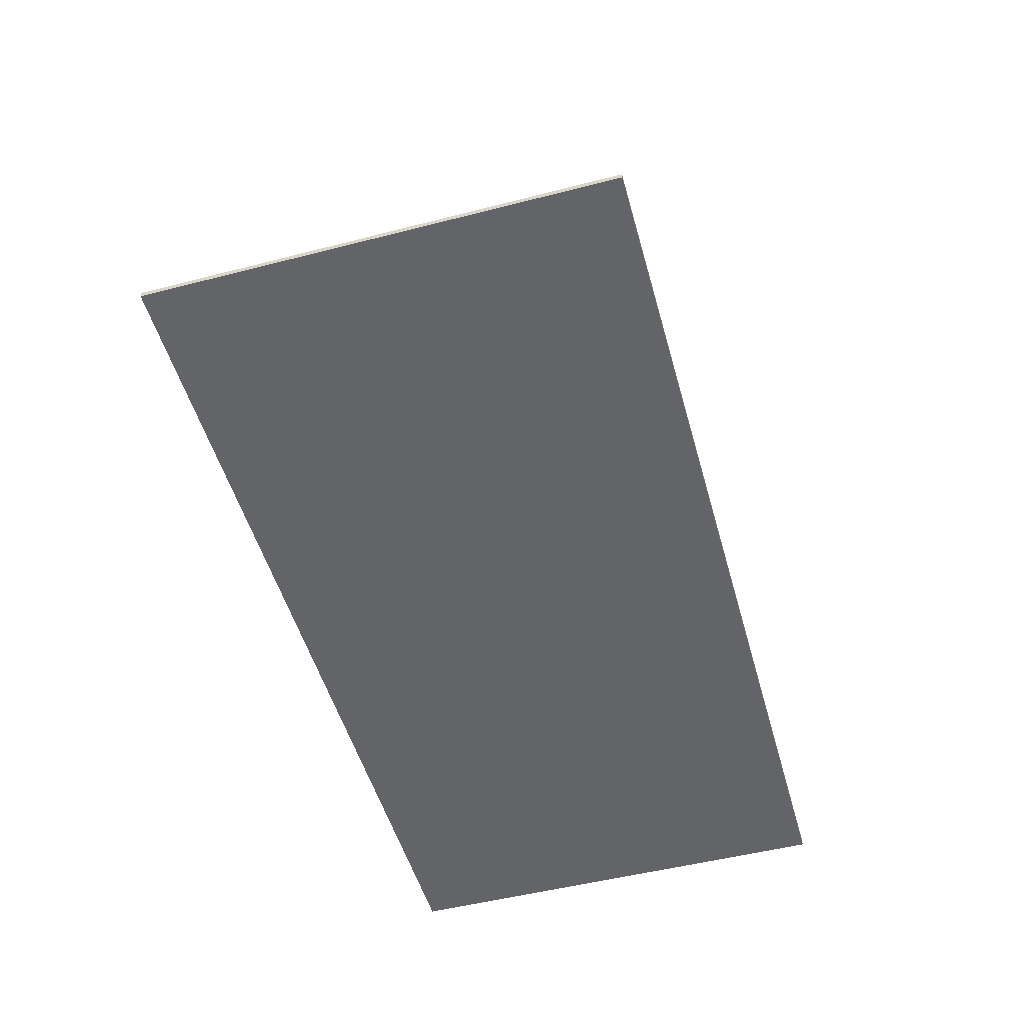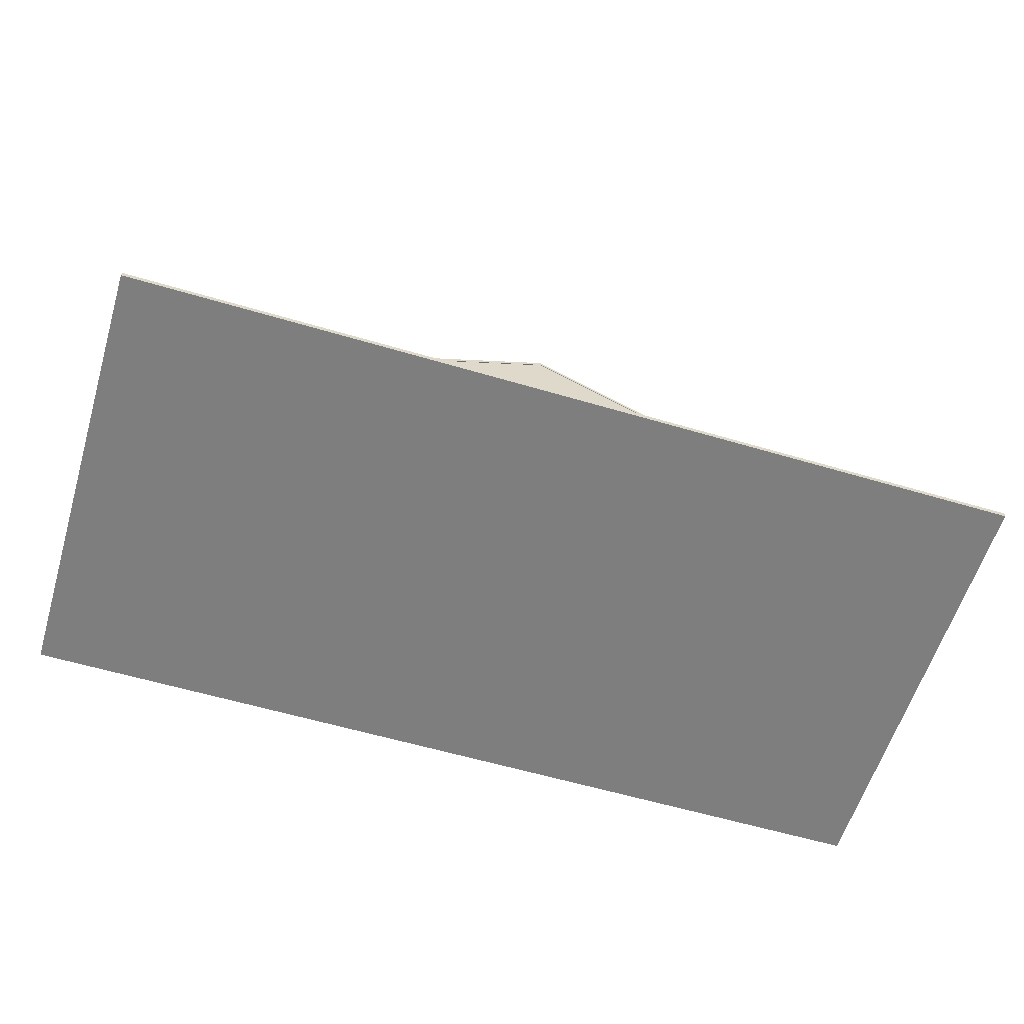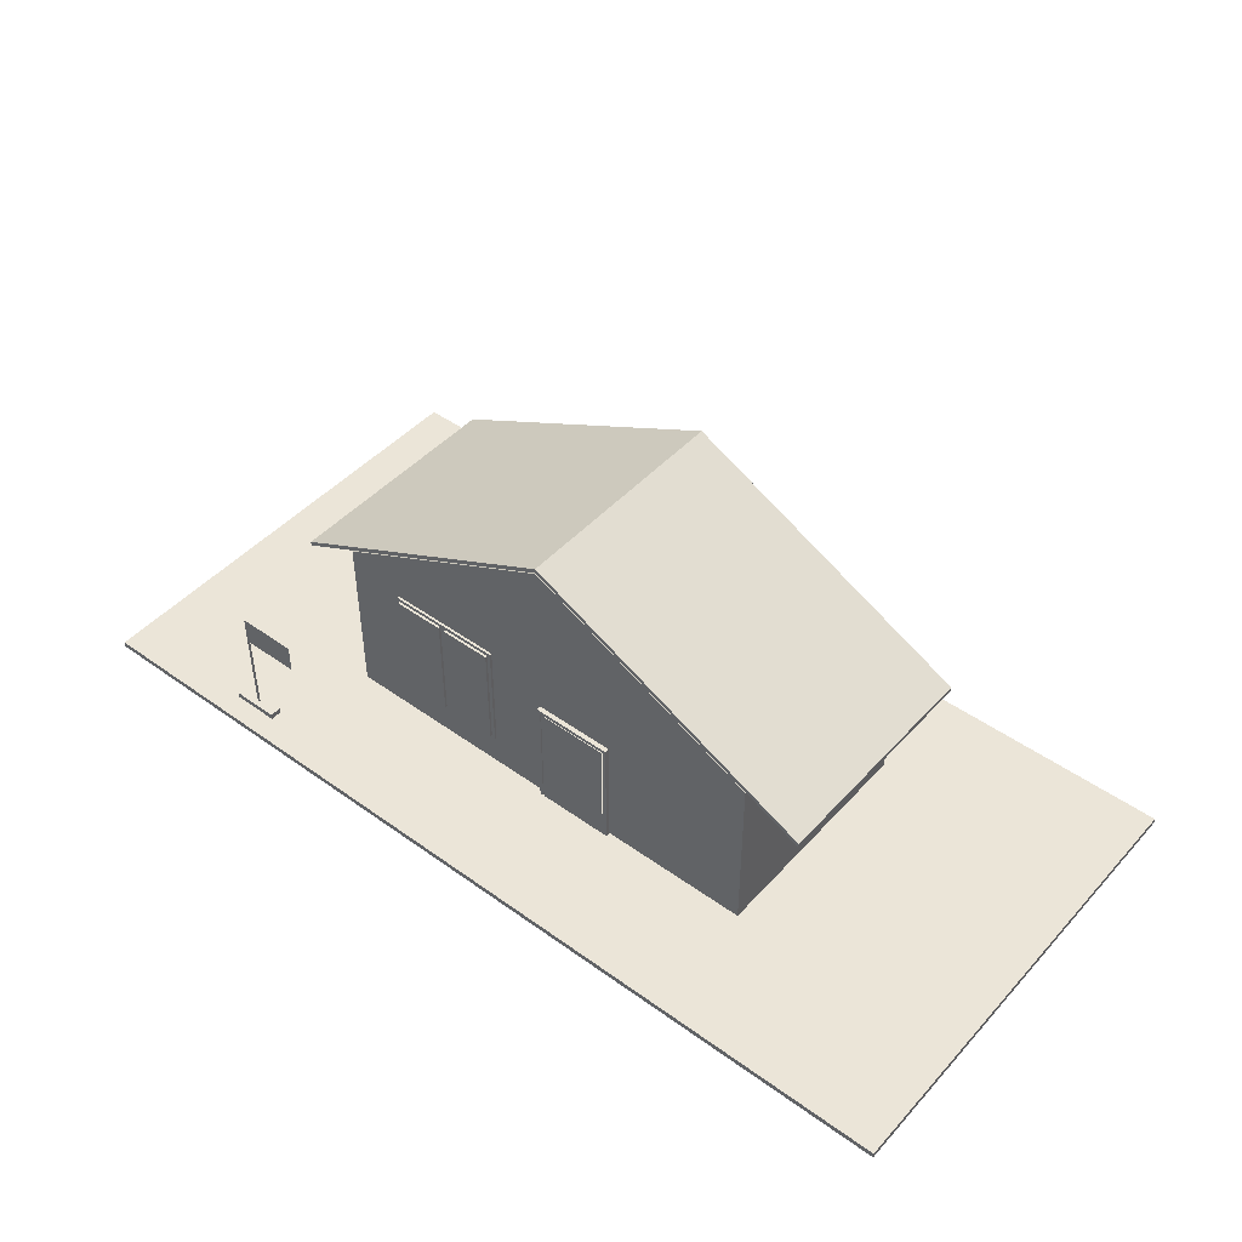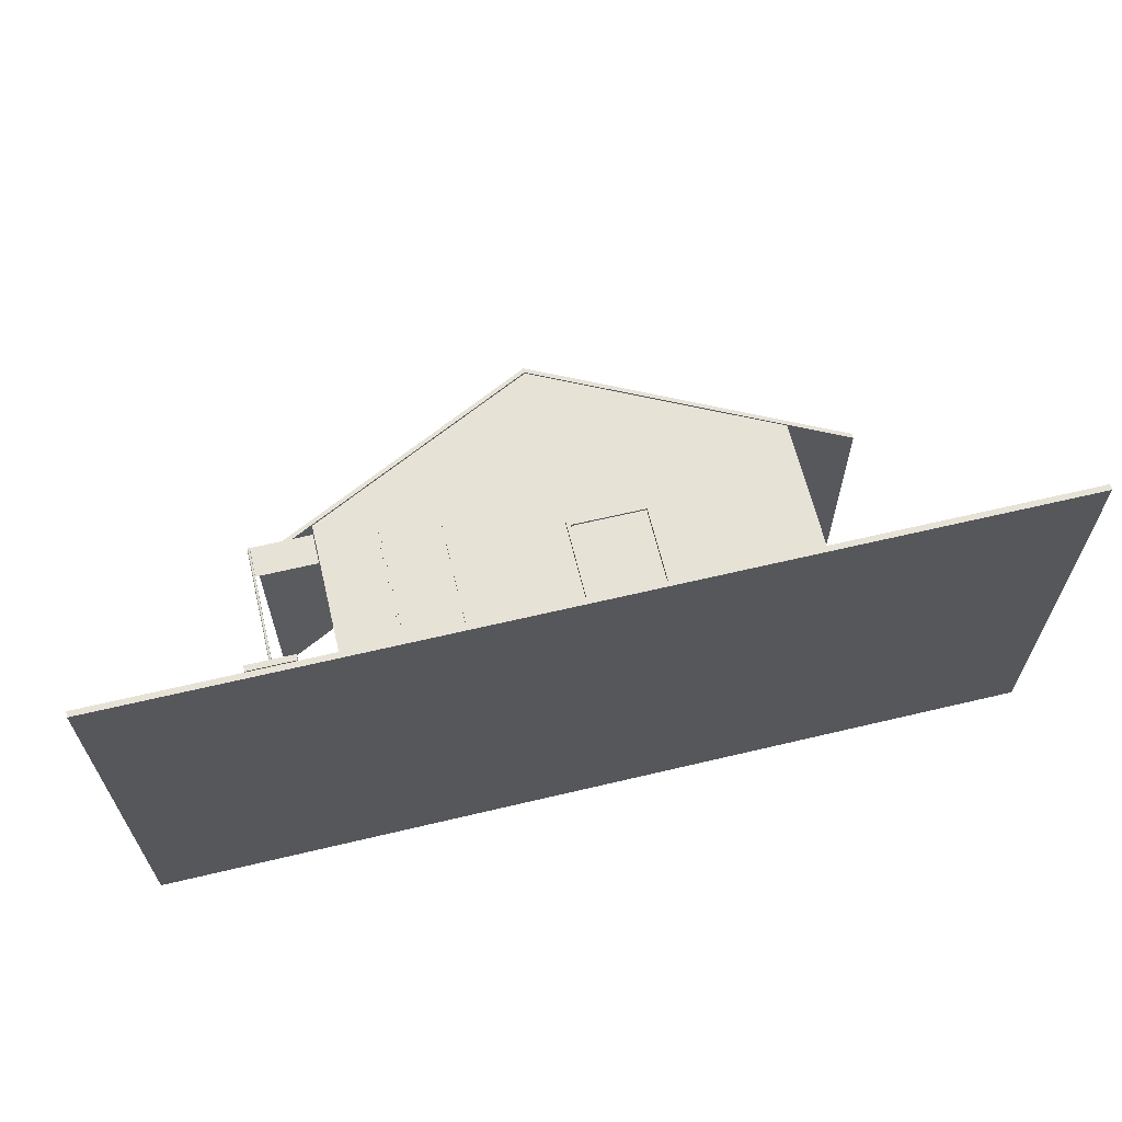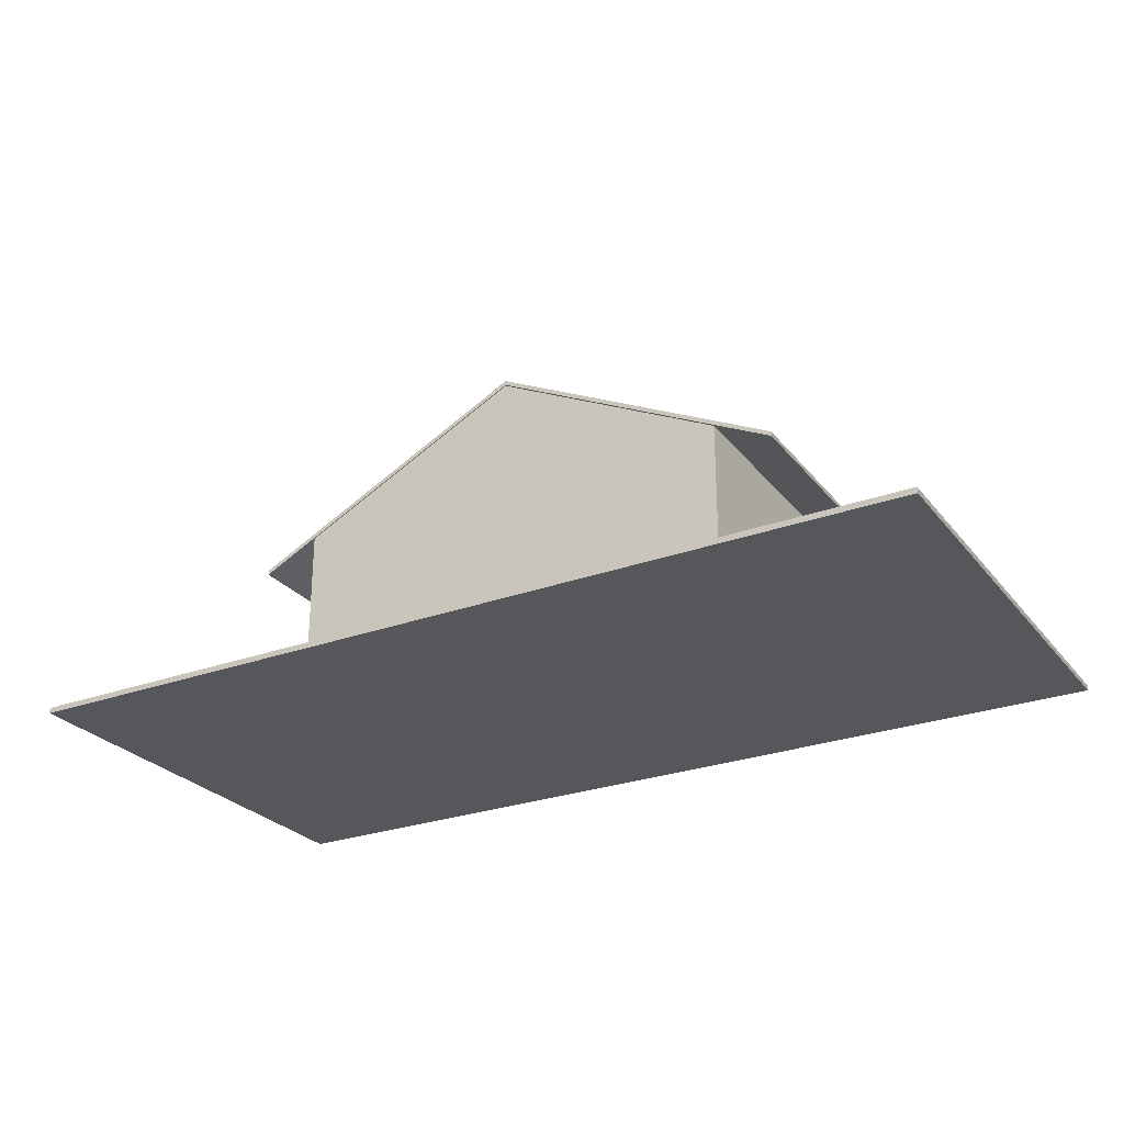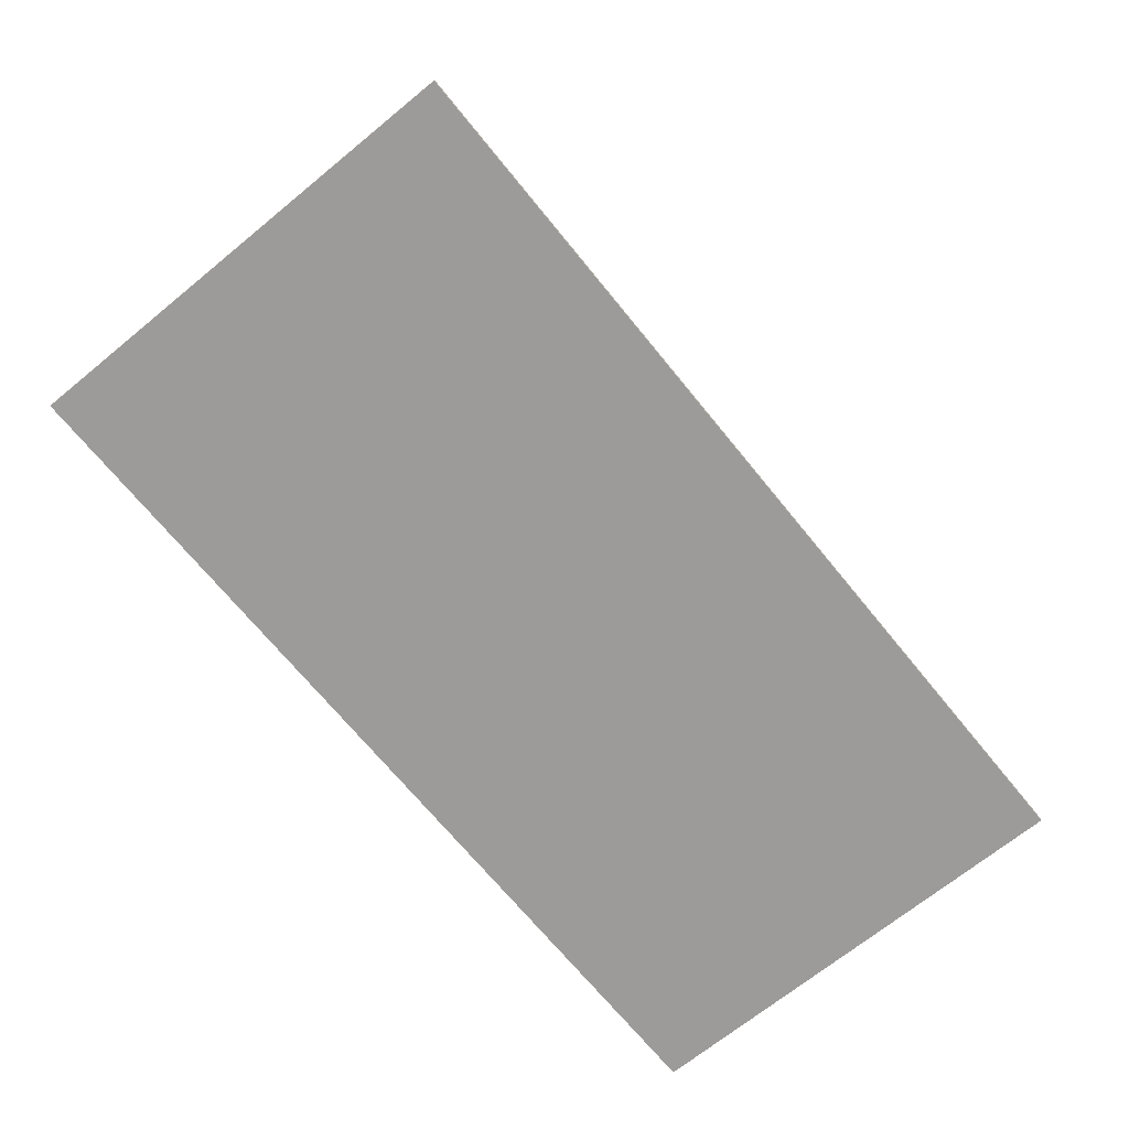
<metadata>
{"format":"obj","ext":"obj","renderer":"f3d","projection":"perspective","resolution":1024,"background":"white","views":[{"elev":-51.3,"azim":-74.4,"up":"+Y"},{"elev":-59.5,"azim":163.1,"up":"+Y"},{"elev":46.0,"azim":39.4,"up":"+Y"},{"elev":63.8,"azim":-13.5,"up":"+Z"},{"elev":-26.9,"azim":-150.2,"up":"+Y"},{"elev":-69.8,"azim":129.2,"up":"+Y"}]}
</metadata>
<code>
v 0.025 0.03094 0.025
v 0.975 0.03094 0.025
v 0.975 0.03094 0.5
v 0.025 0.03094 0.5
v 0.025 0.025 0.025
v 0.975 0.025 0.025
v 0.975 0.025 0.5
v 0.025 0.025 0.5
v 0.2625 0.04281 0.1437
v 0.5 0.04281 0.1437
v 0.5831 0.04281 0.1437
v 0.7375 0.04281 0.1437
v 0.2625 0.1616 0.1437
v 0.5 0.1616 0.1437
v 0.5831 0.1616 0.1437
v 0.7375 0.1616 0.1437
v 0.2625 0.2209 0.1437
v 0.7375 0.2209 0.1437
v 0.5 0.3397 0.1437
v 0.2625 0.04281 0.3812
v 0.5 0.04281 0.3812
v 0.5831 0.04281 0.3812
v 0.7375 0.04281 0.3812
v 0.2625 0.1616 0.3812
v 0.5 0.1616 0.3812
v 0.5831 0.1616 0.3812
v 0.7375 0.1616 0.3812
v 0.2625 0.2209 0.3812
v 0.7375 0.2209 0.3812
v 0.5 0.3397 0.3812
v 0.2031 0.1972 0.1437
v 0.5 0.3456 0.1437
v 0.5 0.3456 0.3812
v 0.2031 0.1972 0.3812
v 0.2031 0.1924 0.1437
v 0.5 0.3409 0.1437
v 0.5 0.3409 0.3812
v 0.2031 0.1924 0.3812
v 0.7969 0.1972 0.1437
v 0.7969 0.1972 0.3812
v 0.7969 0.1924 0.1437
v 0.7969 0.1924 0.3812
v 0.5 0.04281 0.386
v 0.5036 0.04281 0.386
v 0.5036 0.1616 0.386
v 0.5 0.1616 0.386
v 0.5831 0.1616 0.386
v 0.5831 0.1651 0.386
v 0.5 0.1651 0.386
v 0.5796 0.04281 0.386
v 0.5831 0.04281 0.386
v 0.5796 0.1616 0.386
v 0.5036 0.04281 0.3812
v 0.5036 0.1616 0.3812
v 0.5831 0.1651 0.3812
v 0.5 0.1651 0.3812
v 0.5796 0.04281 0.3812
v 0.5796 0.1616 0.3812
v 0.2043 0.1616 0.4763
v 0.2041 0.1616 0.4769
v 0.2043 0.04281 0.4763
v 0.2041 0.04281 0.4769
v 0.2031 0.04281 0.4763
v 0.2031 0.1616 0.4763
v 0.2035 0.1616 0.4774
v 0.2035 0.04281 0.4774
v 0.2028 0.1616 0.4774
v 0.2028 0.04281 0.4774
v 0.2022 0.1616 0.4769
v 0.2022 0.04281 0.4769
v 0.2019 0.1616 0.4763
v 0.2019 0.04281 0.4763
v 0.2022 0.1616 0.4756
v 0.2022 0.04281 0.4756
v 0.2028 0.1616 0.4751
v 0.2028 0.04281 0.4751
v 0.2035 0.1616 0.4751
v 0.2035 0.04281 0.4751
v 0.2041 0.1616 0.4756
v 0.2041 0.04281 0.4756
v 0.1794 0.03984 0.4703
v 0.2269 0.03984 0.4703
v 0.2269 0.04578 0.4703
v 0.1794 0.04578 0.4703
v 0.1794 0.03984 0.4822
v 0.2269 0.03984 0.4822
v 0.2269 0.04578 0.4822
v 0.1794 0.04578 0.4822
v 0.2031 0.1319 0.4763
v 0.2625 0.1319 0.4763
v 0.2625 0.1616 0.4763
v 0.5048 0.04281 0.386
v 0.5048 0.1604 0.386
v 0.5784 0.1604 0.386
v 0.5784 0.04281 0.386
v 0.3219 0.07844 0.3789
v 0.4406 0.07844 0.3789
v 0.4406 0.1972 0.3789
v 0.3219 0.1972 0.3789
v 0.3219 0.07844 0.3836
v 0.4406 0.07844 0.3836
v 0.4406 0.1972 0.3836
v 0.3219 0.1972 0.3836
v 0.3242 0.08081 0.3812
v 0.3777 0.08081 0.3812
v 0.3777 0.1936 0.3812
v 0.3242 0.1936 0.3812
v 0.3242 0.08081 0.386
v 0.3777 0.08081 0.386
v 0.3777 0.1936 0.386
v 0.3242 0.1936 0.386
v 0.3836 0.08081 0.3812
v 0.4371 0.08081 0.3812
v 0.4371 0.1936 0.3812
v 0.3836 0.1936 0.3812
v 0.3836 0.08081 0.386
v 0.4371 0.08081 0.386
v 0.4371 0.1936 0.386
v 0.3836 0.1936 0.386
f 1 2 3
f 1 2 3
f 5 6 7
f 1 2 6
f 2 3 7
f 3 4 8
f 4 1 5
f 9 10 14
f 11 12 16
f 13 16 18
f 17 18 19
f 10 11 15
f 20 21 25
f 23 27 26
f 24 27 29
f 28 29 30
f 9 17 28
f 9 12 23
f 12 18 29
f 18 29 30
f 17 19 30
f 31 32 33
f 31 32 33
f 35 36 37
f 35 36 32
f 36 37 33
f 37 38 34
f 38 35 31
f 39 32 33
f 39 32 33
f 41 36 37
f 41 36 32
f 36 37 33
f 37 42 40
f 42 41 39
f 43 44 45
f 46 47 48
f 50 51 47
f 21 53 54
f 25 26 55
f 57 22 26
f 44 53 54
f 43 21 56
f 46 52 58
f 50 57 58
f 51 22 55
f 49 48 55
f 59 60 61
f 60 62 61
f 63 61 62
f 64 60 59
f 60 65 62
f 65 66 62
f 63 62 66
f 64 65 60
f 65 67 66
f 67 68 66
f 63 66 68
f 64 67 65
f 67 69 68
f 69 70 68
f 63 68 70
f 64 69 67
f 69 71 70
f 71 72 70
f 63 70 72
f 64 71 69
f 71 73 72
f 73 74 72
f 63 72 74
f 64 73 71
f 73 75 74
f 75 76 74
f 63 74 76
f 64 75 73
f 75 77 76
f 77 78 76
f 63 76 78
f 64 77 75
f 77 79 78
f 79 80 78
f 63 78 80
f 64 79 77
f 79 59 80
f 59 61 80
f 63 80 61
f 64 59 79
f 81 84 82
f 82 84 83
f 81 86 85
f 81 82 86
f 81 85 84
f 84 85 88
f 84 88 87
f 84 87 83
f 82 87 86
f 82 83 87
f 86 88 85
f 86 87 88
f 89 90 91
f 92 93 94
f 96 97 98
f 100 101 102
f 97 101 102
f 98 102 103
f 99 103 100
f 96 97 101
f 104 105 106
f 108 109 110
f 105 109 110
f 106 110 111
f 107 111 108
f 104 105 109
f 112 113 114
f 116 117 118
f 113 117 118
f 114 118 119
f 115 119 116
f 112 113 117
f 1 3 4
f 1 4 1
f 1 3 4
f 1 4 1
f 5 7 8
f 5 8 5
f 1 6 5
f 1 5 1
f 2 7 6
f 2 6 2
f 3 8 7
f 3 7 3
f 4 5 8
f 4 8 4
f 9 14 13
f 9 13 9
f 11 16 15
f 11 15 11
f 13 18 17
f 13 17 13
f 17 19 17
f 10 15 14
f 10 14 10
f 20 25 24
f 20 24 20
f 23 26 22
f 23 22 23
f 24 29 28
f 24 28 24
f 28 30 28
f 9 28 20
f 9 20 9
f 9 23 20
f 9 20 9
f 12 29 23
f 12 23 12
f 18 30 19
f 18 19 18
f 17 30 28
f 17 28 17
f 31 33 34
f 31 34 31
f 31 33 34
f 31 34 31
f 35 37 38
f 35 38 35
f 35 32 31
f 35 31 35
f 36 33 32
f 36 32 36
f 37 34 33
f 37 33 37
f 38 31 34
f 38 34 38
f 39 33 40
f 39 40 39
f 39 33 40
f 39 40 39
f 41 37 42
f 41 42 41
f 41 32 39
f 41 39 41
f 36 33 32
f 36 32 36
f 37 40 33
f 37 33 37
f 42 39 40
f 42 40 42
f 43 45 46
f 43 46 43
f 46 48 49
f 46 49 46
f 50 47 52
f 50 52 50
f 21 54 25
f 21 25 21
f 25 55 56
f 25 56 25
f 57 26 58
f 57 58 57
f 44 54 45
f 44 45 44
f 43 56 49
f 43 49 43
f 46 58 54
f 46 54 46
f 50 58 52
f 50 52 50
f 51 55 48
f 51 48 51
f 49 55 56
f 49 56 49
f 89 91 64
f 89 64 89
f 92 94 95
f 92 95 92
f 96 98 99
f 96 99 96
f 100 102 103
f 100 103 100
f 97 102 98
f 97 98 97
f 98 103 99
f 98 99 98
f 99 100 96
f 99 96 99
f 96 101 100
f 96 100 96
f 104 106 107
f 104 107 104
f 108 110 111
f 108 111 108
f 105 110 106
f 105 106 105
f 106 111 107
f 106 107 106
f 107 108 104
f 107 104 107
f 104 109 108
f 104 108 104
f 112 114 115
f 112 115 112
f 116 118 119
f 116 119 116
f 113 118 114
f 113 114 113
f 114 119 115
f 114 115 114
f 115 116 112
f 115 112 115
f 112 117 116
f 112 116 112

</code>
